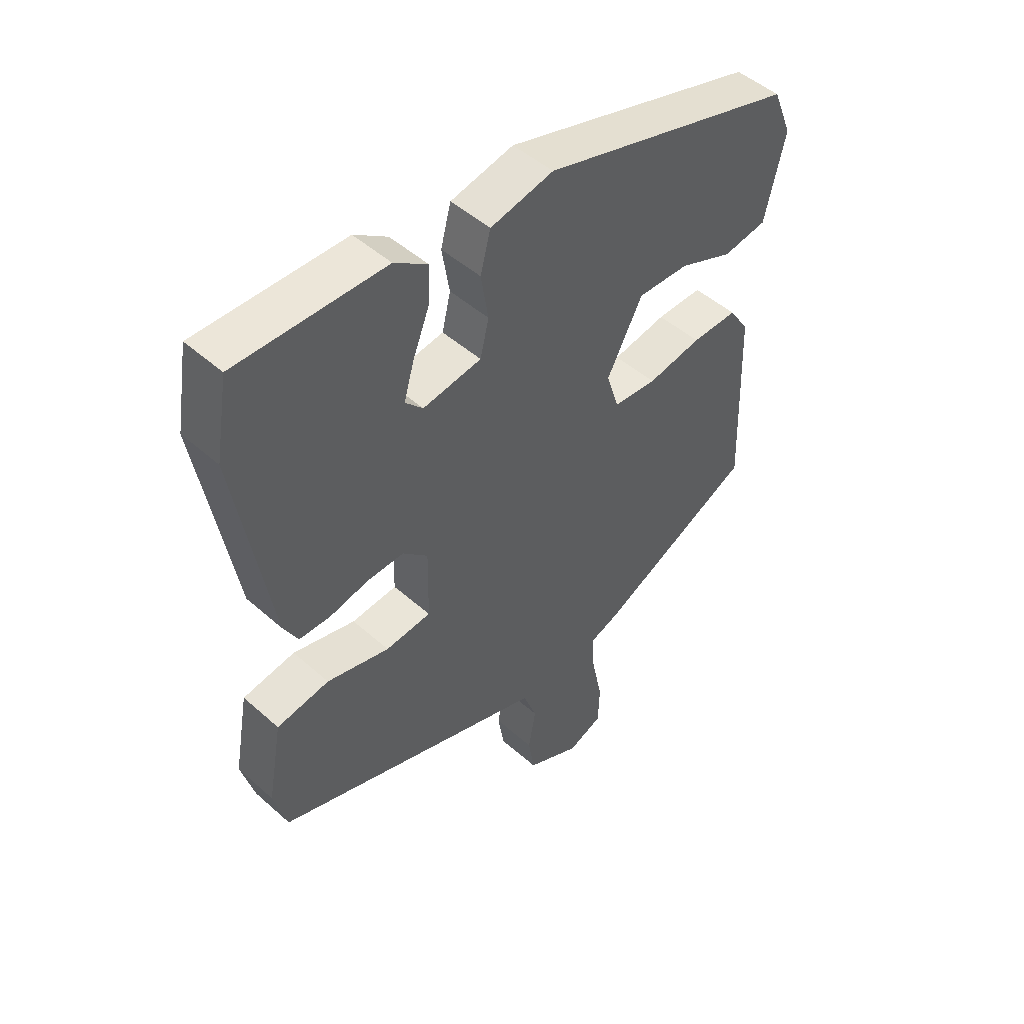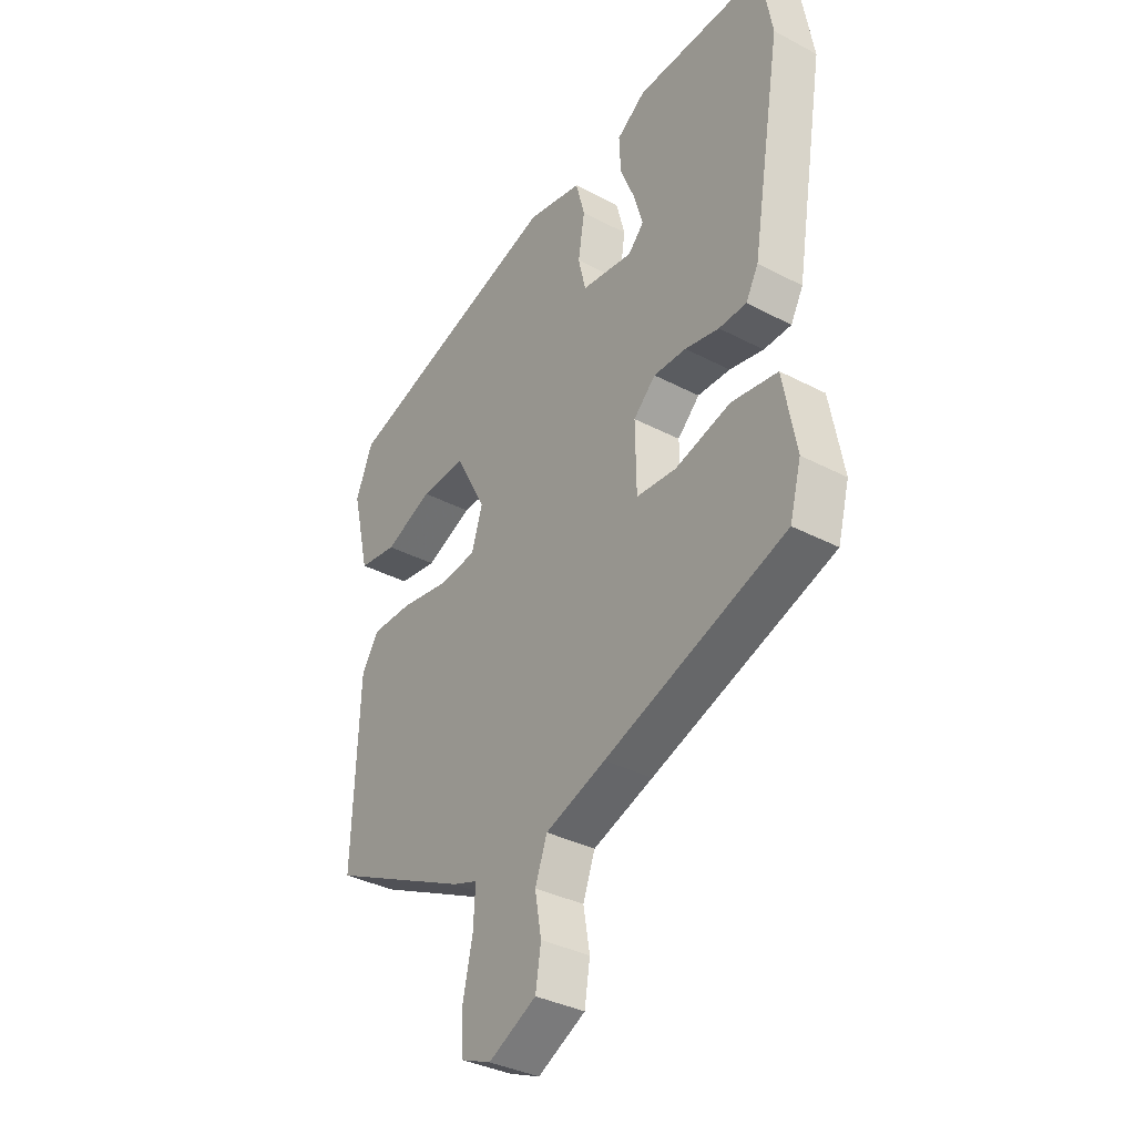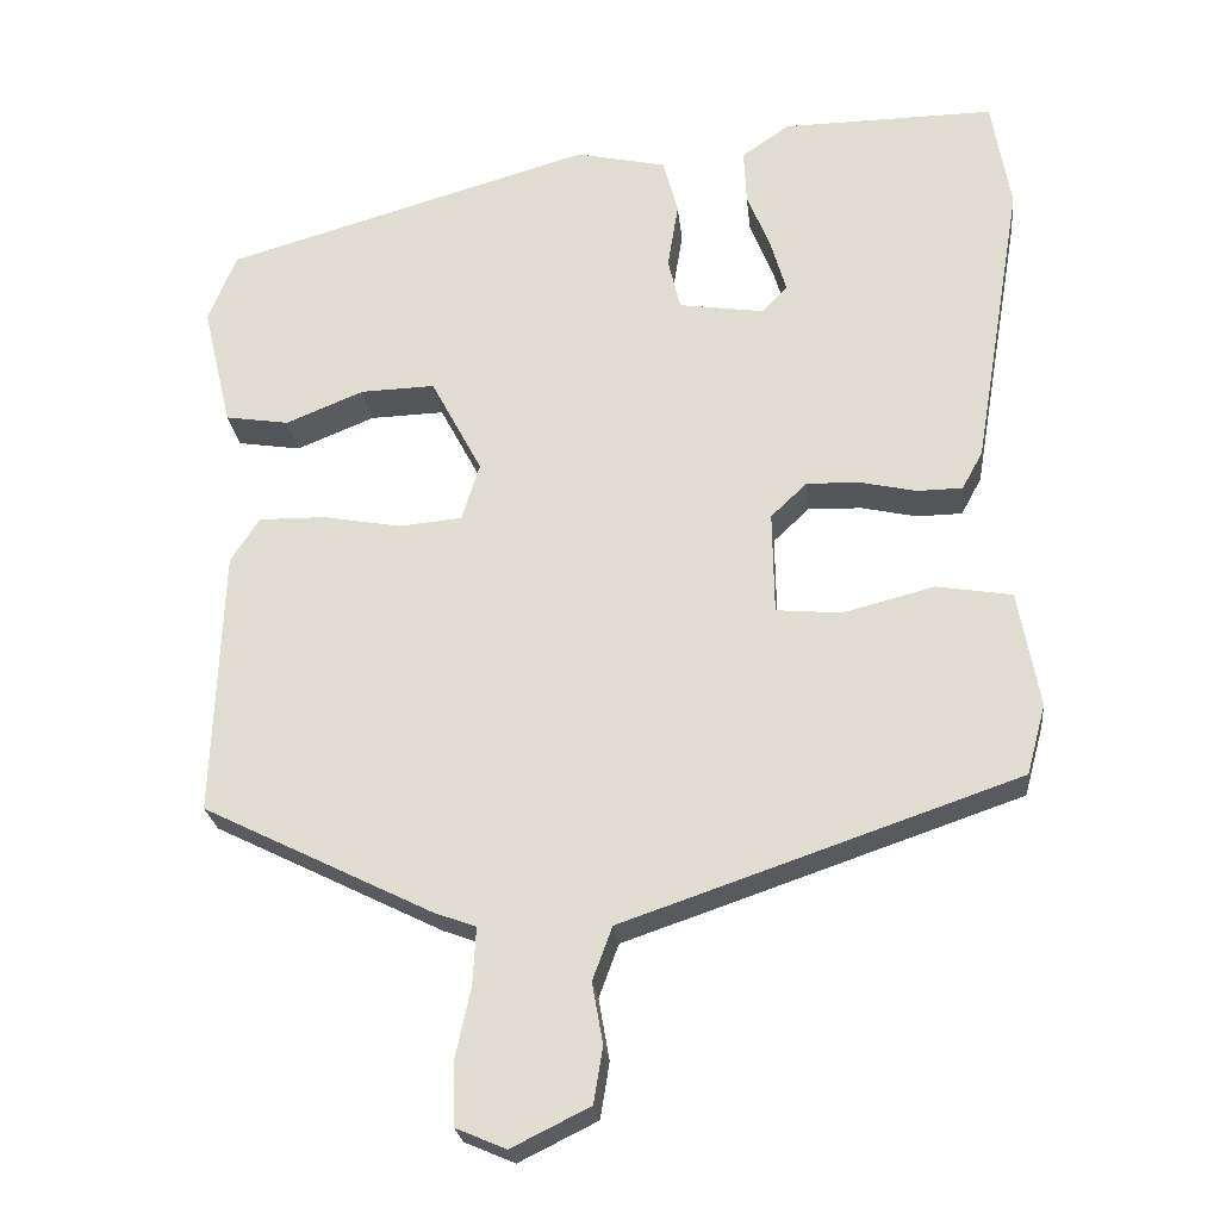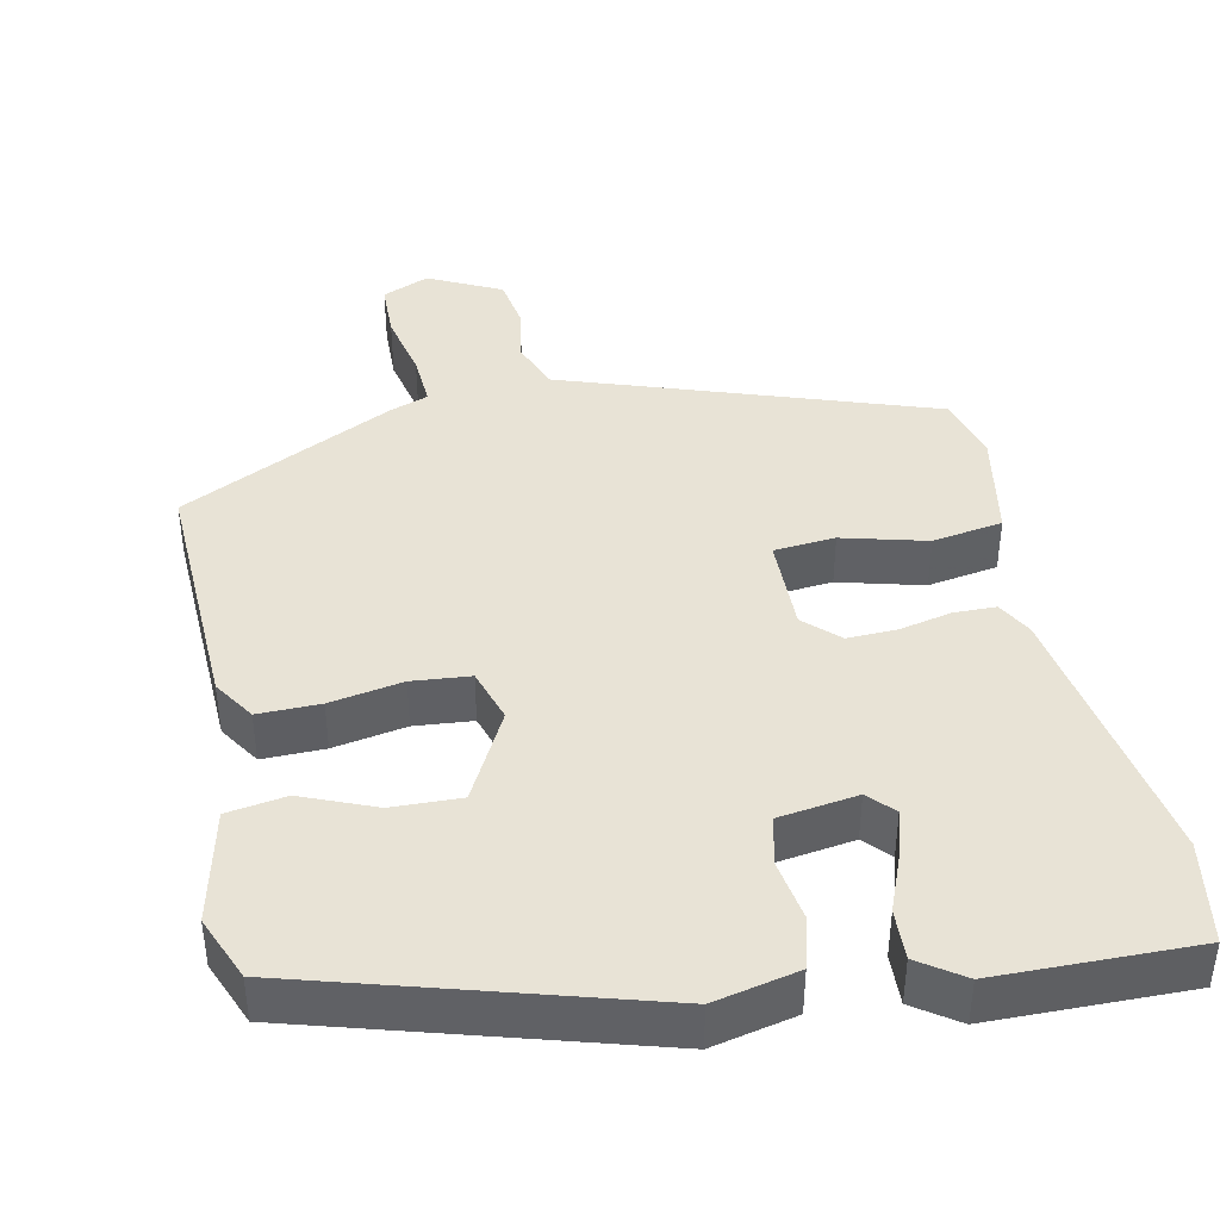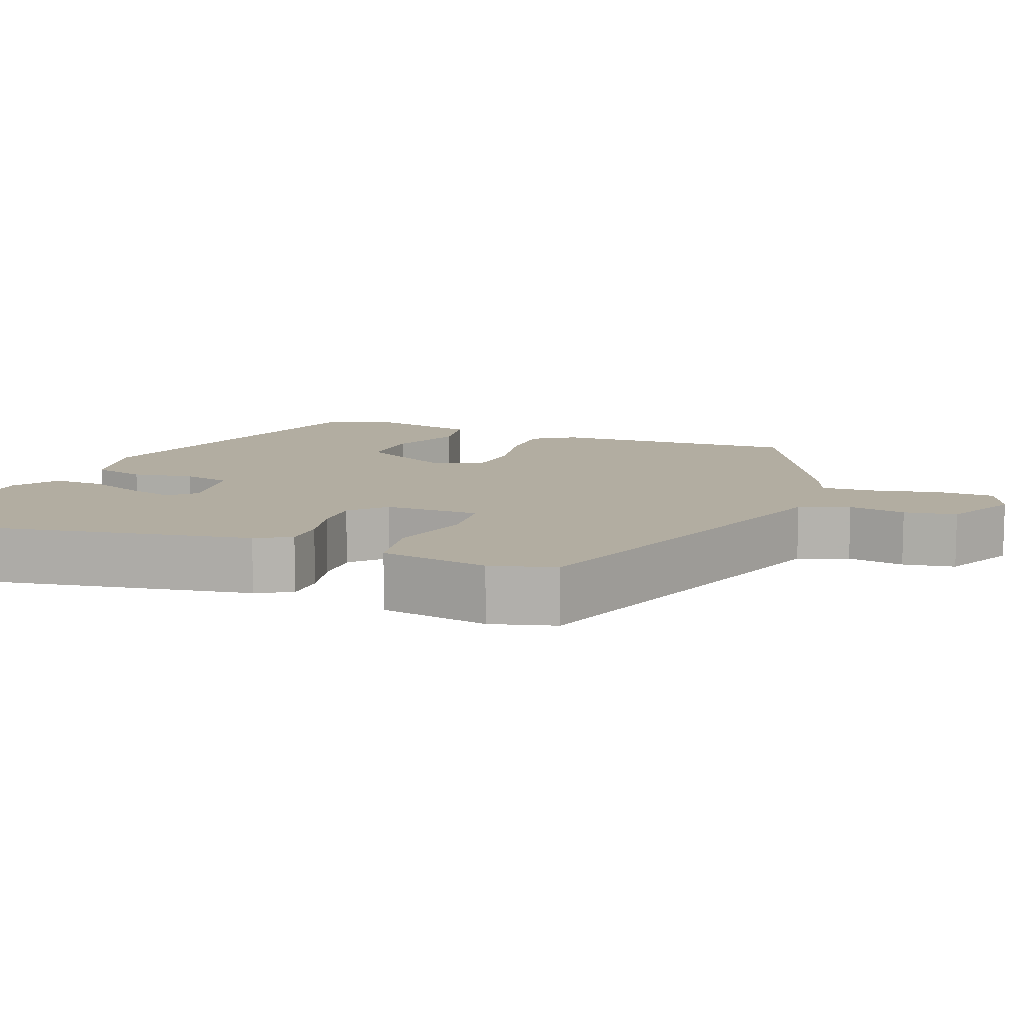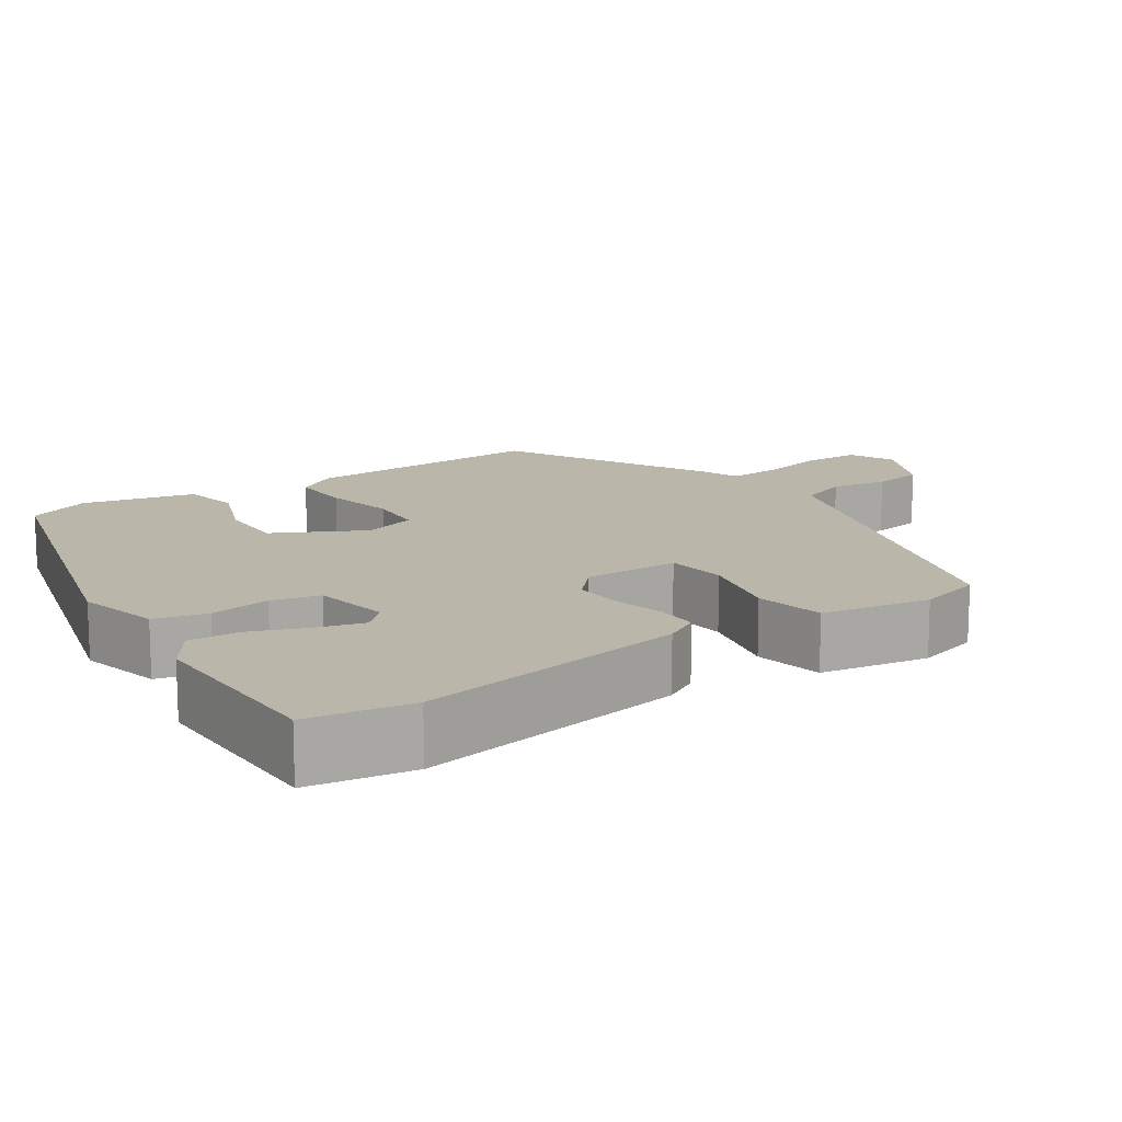
<metadata>
{"format":"obj","ext":"obj","renderer":"f3d","projection":"perspective","resolution":1024,"background":"white","views":[{"elev":48.7,"azim":134.6,"up":"+Z"},{"elev":-35.7,"azim":55.3,"up":"+Z"},{"elev":-24.2,"azim":6.0,"up":"+Z"},{"elev":41.6,"azim":-11.9,"up":"+Y"},{"elev":10.5,"azim":110.8,"up":"+Y"},{"elev":13.9,"azim":55.0,"up":"+Y"}]}
</metadata>
<code>
v -0.482 0.07 -0.363
v -0.47 0.07 -0.039
v -0.435 0.07 0.015
v -0.354 0.07 0.014
v -0.259 0.07 -0.003
v -0.183 0.07 0.004
v -0.161 0.07 0.074
v -0.223 0.07 0.191
v -0.313 0.07 0.188
v -0.408 0.07 0.149
v -0.485 0.07 0.161
v -0.52 0.07 0.309
v -0.486 0.07 0.393
v -0.04 0.07 0.524
v 0.07 0.07 0.5
v 0.088 0.07 0.432
v 0.075 0.07 0.352
v 0.09 0.07 0.289
v 0.193 0.07 0.274
v 0.224 0.07 0.307
v 0.206 0.07 0.369
v 0.177 0.07 0.442
v 0.174 0.07 0.508
v 0.232 0.07 0.548
v 0.491 0.07 0.552
v 0.514 0.07 0.417
v 0.454 0.07 0.059
v 0.429 0.07 0.013
v 0.374 0.07 0.012
v 0.306 0.07 0.027
v 0.241 0.07 0.029
v 0.197 0.07 -0.013
v 0.199 0.07 -0.138
v 0.279 0.07 -0.145
v 0.389 0.07 -0.116
v 0.481 0.07 -0.131
v 0.507 0.07 -0.273
v 0.484 0.07 -0.358
v 0.124 0.07 -0.482
v 0.004 0.07 -0.523
v -0.02 0.07 -0.588
v -0.007 0.07 -0.662
v -0.018 0.07 -0.73
v -0.113 0.07 -0.777
v -0.174 0.07 -0.751
v -0.176 0.07 -0.677
v -0.157 0.07 -0.589
v -0.153 0.07 -0.519
v -0.203 0.07 -0.501
v -0.482 0 -0.363
v -0.47 0 -0.039
v -0.435 0 0.015
v -0.354 0 0.014
v -0.259 0 -0.003
v -0.183 0 0.004
v -0.161 0 0.074
v -0.223 0 0.191
v -0.313 0 0.188
v -0.408 0 0.149
v -0.485 0 0.161
v -0.52 0 0.309
v -0.486 0 0.393
v -0.04 0 0.524
v 0.07 0 0.5
v 0.088 0 0.432
v 0.075 0 0.352
v 0.09 0 0.289
v 0.193 0 0.274
v 0.224 0 0.307
v 0.206 0 0.369
v 0.177 0 0.442
v 0.174 0 0.508
v 0.232 0 0.548
v 0.491 0 0.552
v 0.514 0 0.417
v 0.454 0 0.059
v 0.429 0 0.013
v 0.374 0 0.012
v 0.306 0 0.027
v 0.241 0 0.029
v 0.197 0 -0.013
v 0.199 0 -0.138
v 0.279 0 -0.145
v 0.389 0 -0.116
v 0.481 0 -0.131
v 0.507 0 -0.273
v 0.484 0 -0.358
v 0.124 0 -0.482
v 0.004 0 -0.523
v -0.02 0 -0.588
v -0.007 0 -0.662
v -0.018 0 -0.73
v -0.113 0 -0.777
v -0.174 0 -0.751
v -0.176 0 -0.677
v -0.157 0 -0.589
v -0.153 0 -0.519
v -0.203 0 -0.501
f 3 4 5
f 2 3 5
f 1 2 5
f 49 1 5
f 48 49 5
f 45 46 47
f 44 45 47
f 43 44 47
f 42 43 47
f 41 42 47
f 40 41 47 48
f 39 40 48
f 38 39 48
f 37 38 48
f 36 37 48
f 35 36 48
f 34 35 48
f 33 34 48
f 48 5 6
f 33 48 6
f 32 33 6
f 28 29 30
f 27 28 30
f 26 27 30
f 25 26 30
f 24 25 30
f 23 24 30
f 21 22 23
f 20 21 23 30
f 19 20 30 31
f 15 16 17
f 14 15 17
f 13 14 17
f 12 13 17
f 11 12 17
f 10 11 17
f 9 10 17
f 8 9 17 18
f 19 31 32
f 18 19 32
f 8 18 32
f 7 8 32
f 6 7 32
f 54 53 52
f 54 52 51
f 54 51 50
f 54 50 98
f 54 98 97
f 96 95 94
f 96 94 93
f 96 93 92
f 96 92 91
f 96 91 90
f 97 96 90 89
f 97 89 88
f 97 88 87
f 97 87 86
f 97 86 85
f 97 85 84
f 97 84 83
f 97 83 82
f 55 54 97
f 55 97 82
f 55 82 81
f 79 78 77
f 79 77 76
f 79 76 75
f 79 75 74
f 79 74 73
f 79 73 72
f 72 71 70
f 79 72 70 69
f 80 79 69 68
f 66 65 64
f 66 64 63
f 66 63 62
f 66 62 61
f 66 61 60
f 66 60 59
f 66 59 58
f 67 66 58 57
f 81 80 68
f 81 68 67
f 81 67 57
f 81 57 56
f 81 56 55
f 1 50 51 2
f 2 51 52 3
f 3 52 53 4
f 4 53 54 5
f 5 54 55 6
f 6 55 56 7
f 7 56 57 8
f 8 57 58 9
f 9 58 59 10
f 10 59 60 11
f 11 60 61 12
f 12 61 62 13
f 13 62 63 14
f 14 63 64 15
f 15 64 65 16
f 16 65 66 17
f 17 66 67 18
f 18 67 68 19
f 19 68 69 20
f 20 69 70 21
f 21 70 71 22
f 22 71 72 23
f 23 72 73 24
f 24 73 74 25
f 25 74 75 26
f 26 75 76 27
f 27 76 77 28
f 28 77 78 29
f 29 78 79 30
f 30 79 80 31
f 31 80 81 32
f 32 81 82 33
f 33 82 83 34
f 34 83 84 35
f 35 84 85 36
f 36 85 86 37
f 37 86 87 38
f 38 87 88 39
f 39 88 89 40
f 40 89 90 41
f 41 90 91 42
f 42 91 92 43
f 43 92 93 44
f 44 93 94 45
f 45 94 95 46
f 46 95 96 47
f 47 96 97 48
f 48 97 98 49
f 49 98 50 1

</code>
